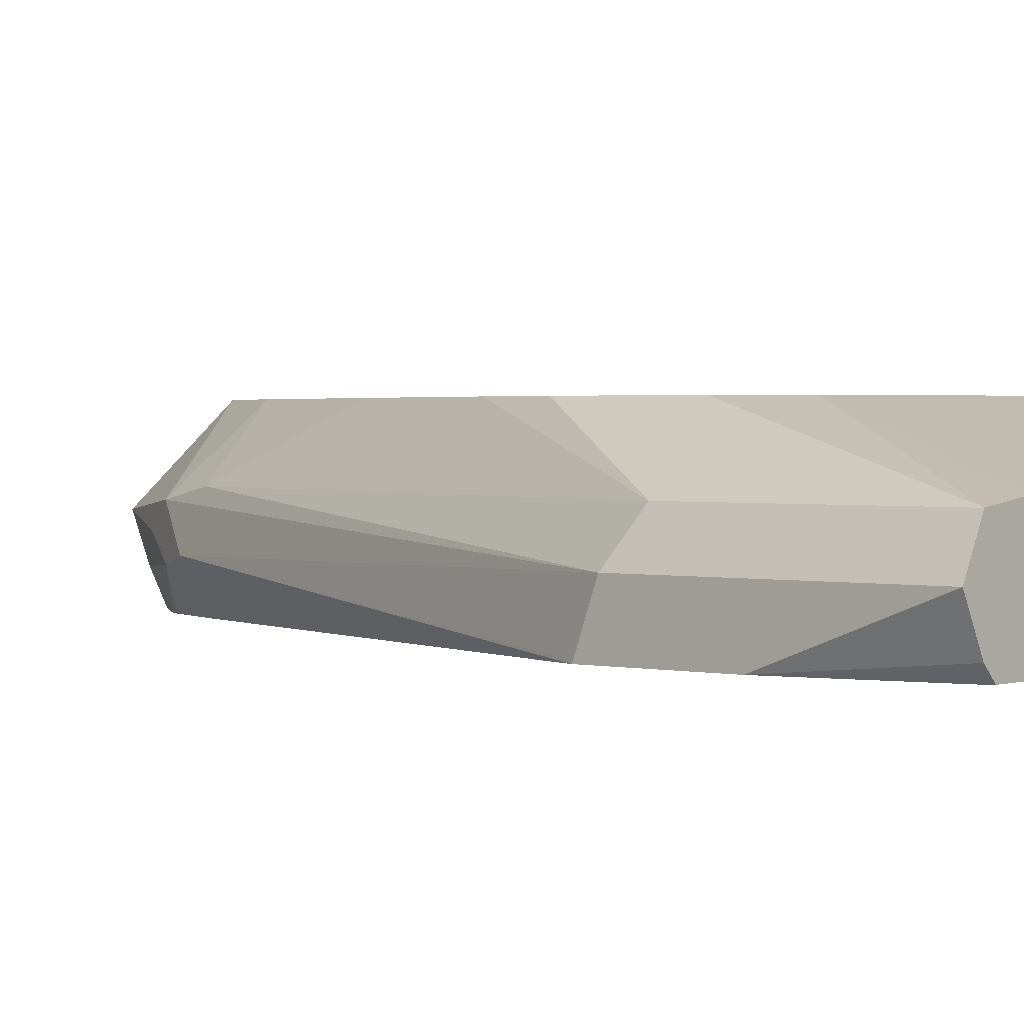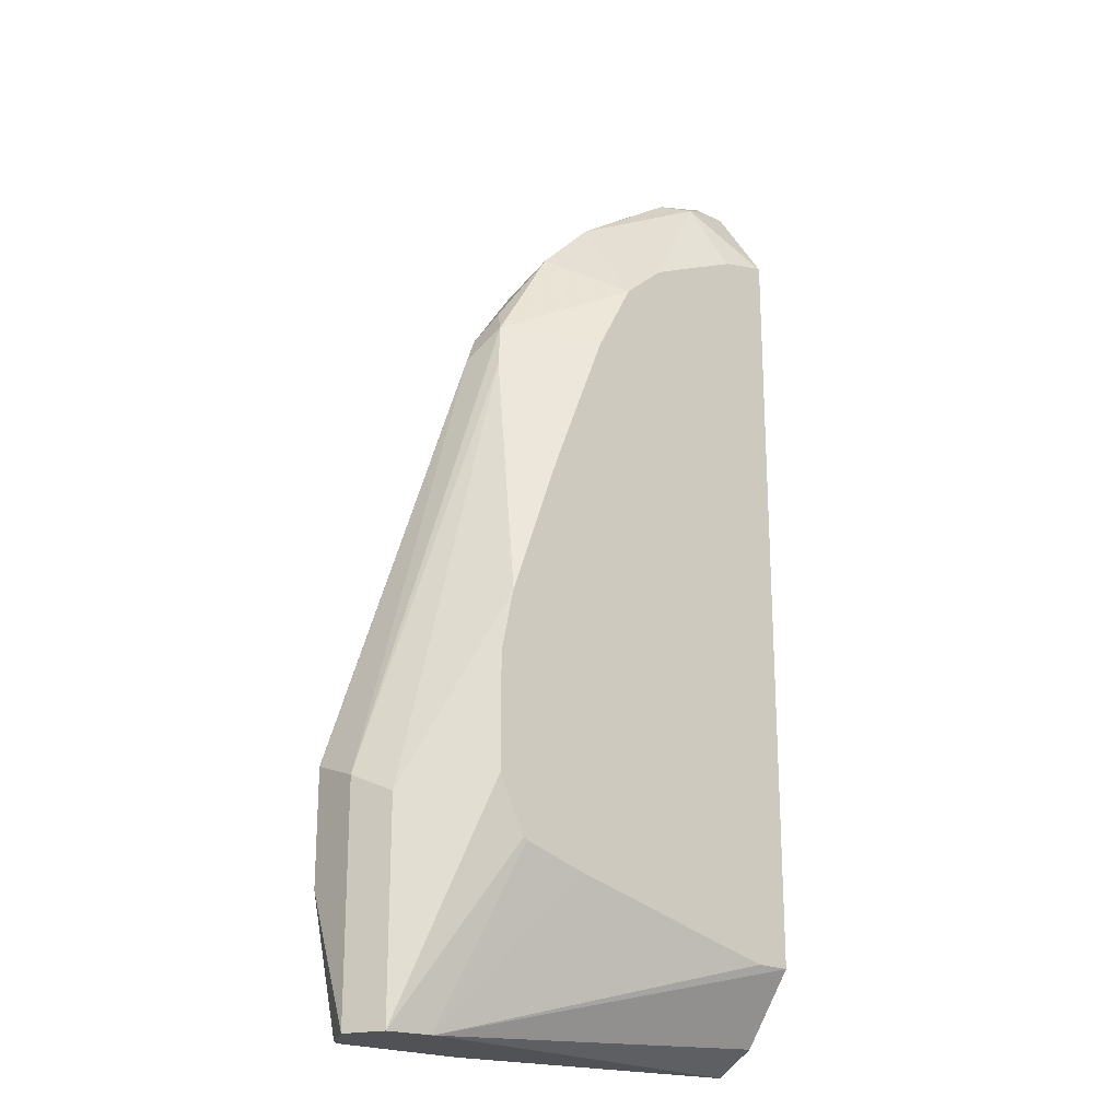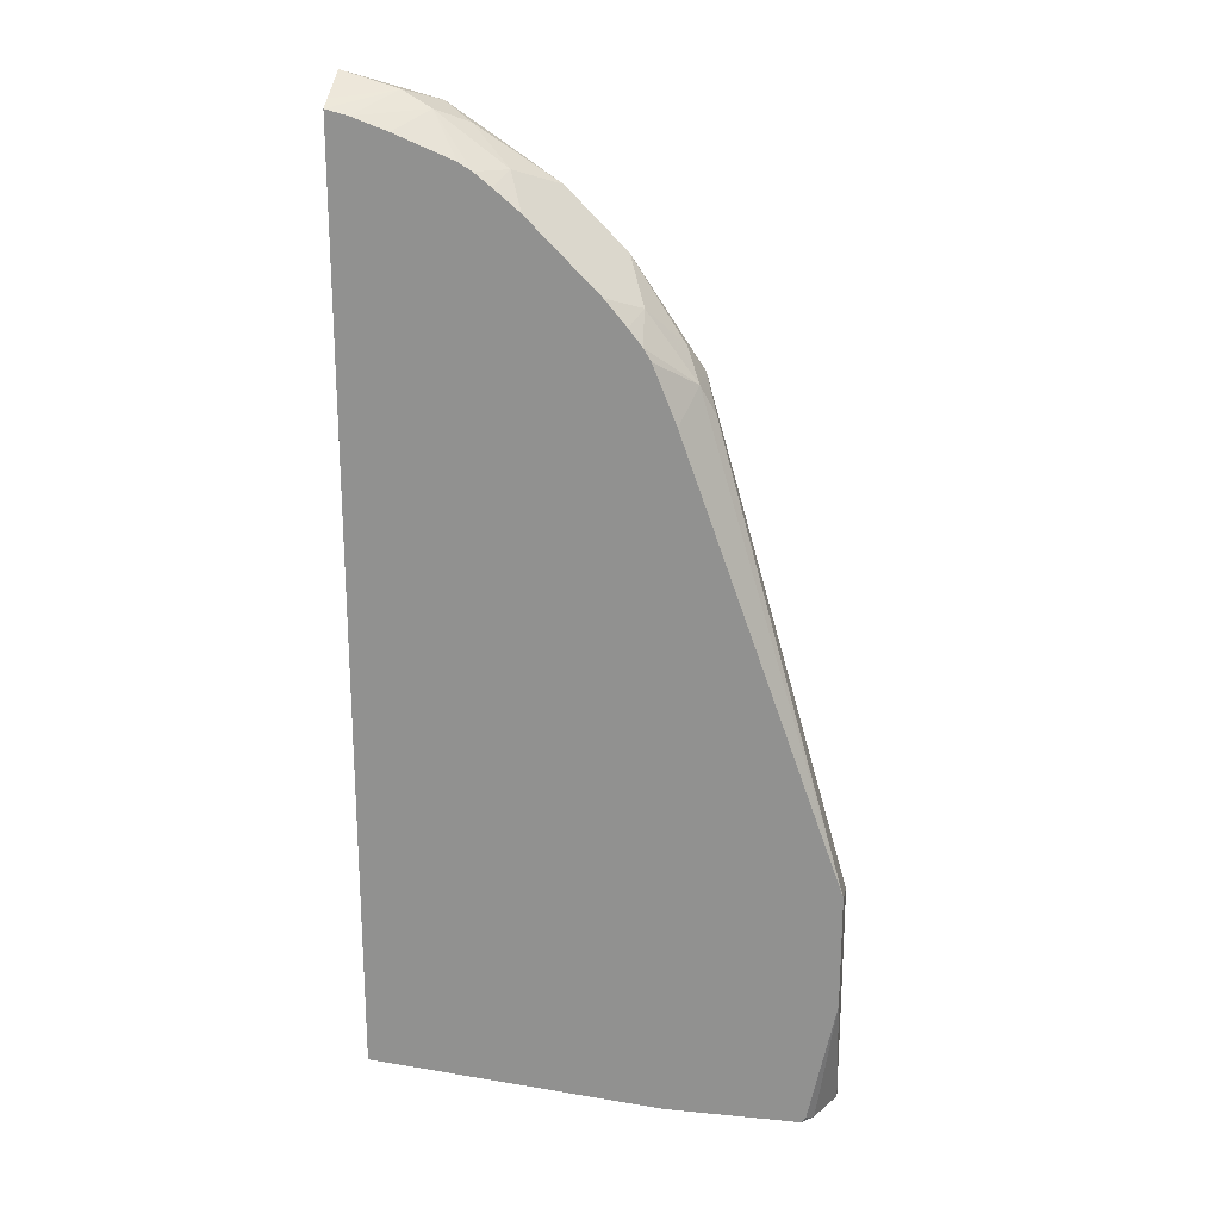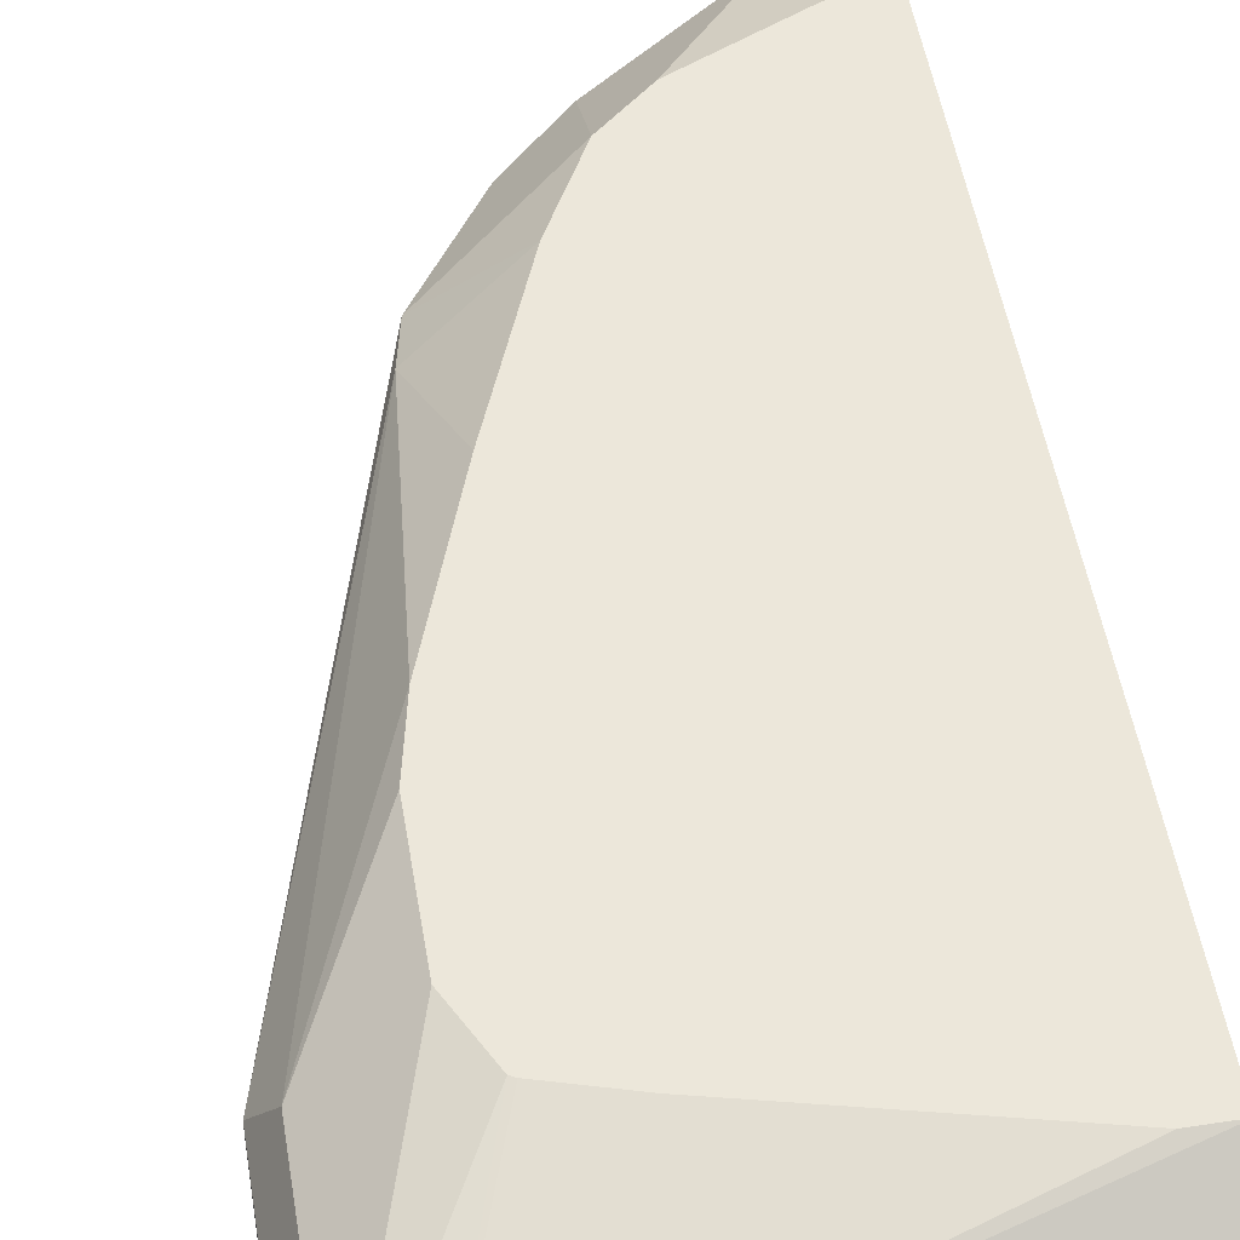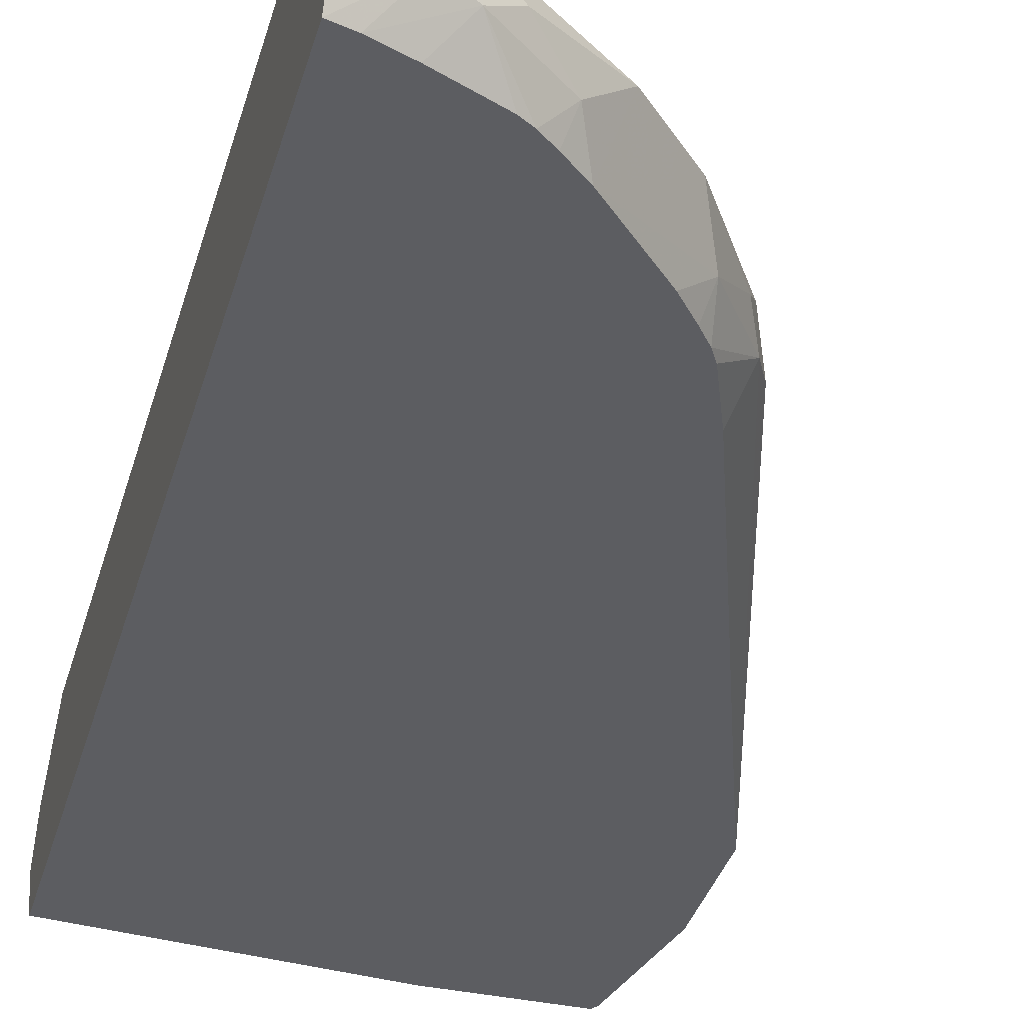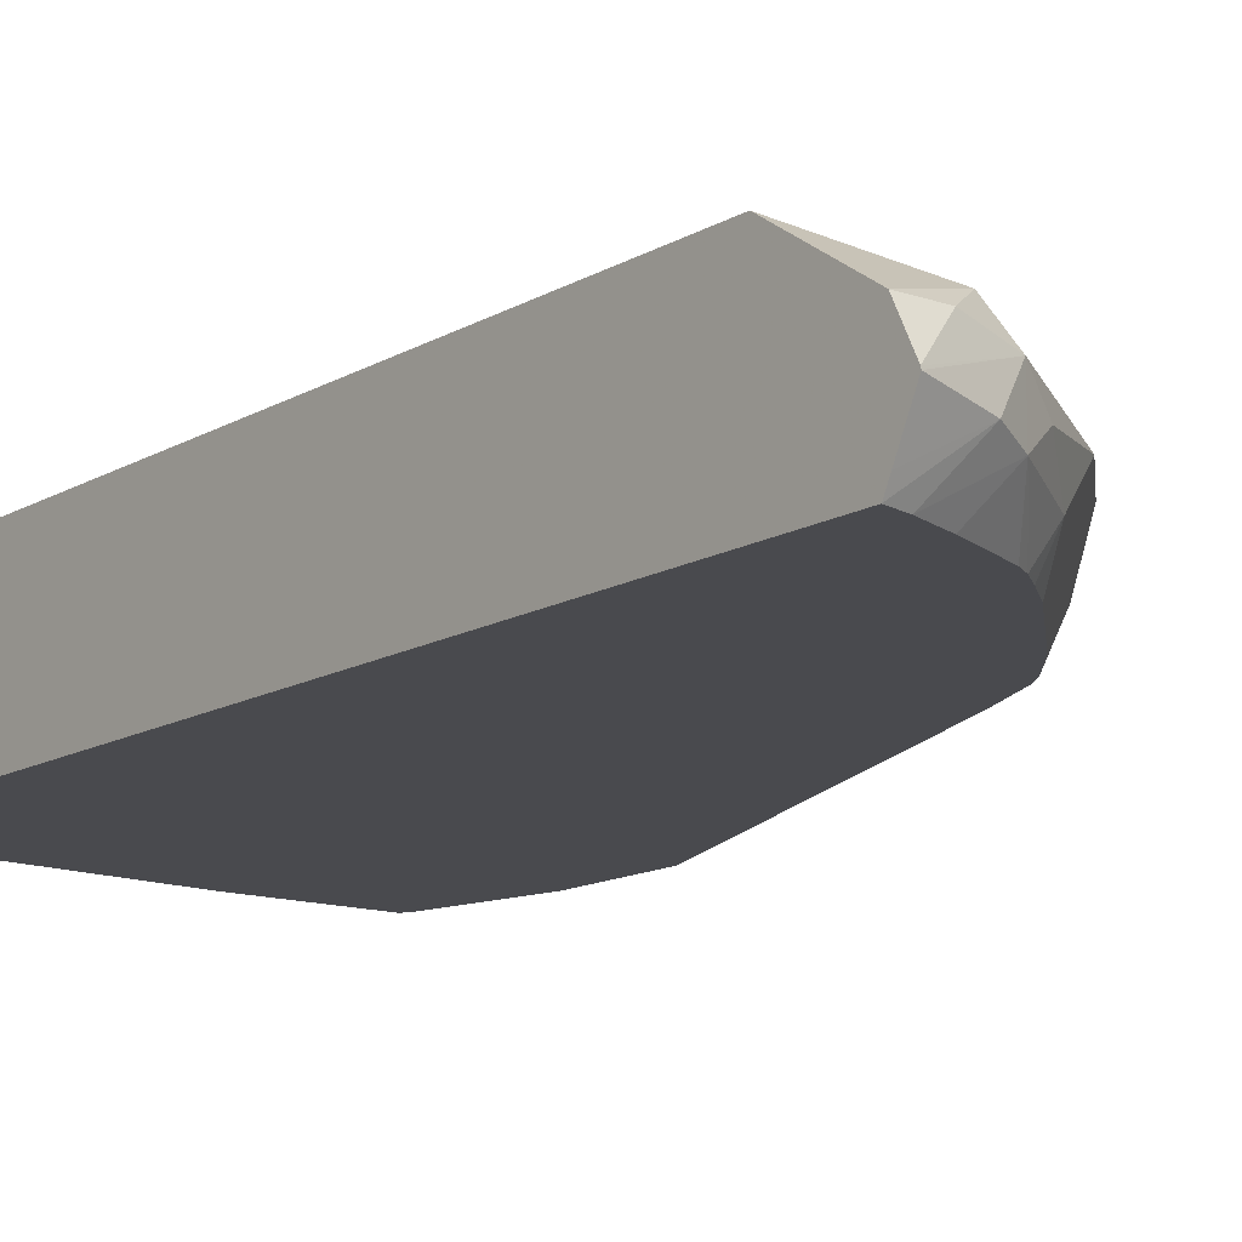
<metadata>
{"format":"obj","ext":"obj","renderer":"f3d","projection":"perspective","resolution":1024,"background":"white","views":[{"elev":1.6,"azim":130.8,"up":"+Y"},{"elev":-21.2,"azim":139.3,"up":"+Z"},{"elev":22.2,"azim":9.6,"up":"+Z"},{"elev":51.4,"azim":170.5,"up":"+Y"},{"elev":-37.0,"azim":-15.7,"up":"+Y"},{"elev":-13.4,"azim":-37.9,"up":"+Y"}]}
</metadata>
<code>
v 0.3399 0.4955 -0.02603
v 0.3395 0.5282 -0.0377
v 0.3395 0.4967 -0.02515
v 0.2546 0.5234 0.264
v 0.3394 0.4955 -0.0244
v 0.3399 0.4955 -0.1015
v 0.3395 0.5282 -0.1886
v 0.3394 0.5283 -0.1887
v 0.3269 0.5533 -0.05025
v 0.2892 0.5533 0.1006
v 0.2515 0.5533 0.2515
v 0.2452 0.547 0.2829
v 0.2452 0.5187 0.2829
v 0.2359 0.4955 0.2643
v 0.3223 0.4955 -0.1851
v 0.327 0.503 -0.1887
v 0.3395 0.5281 -0.1887
v 0.3269 0.5533 -0.1887
v 0.2766 0.5908 0.03779
v 0.2677 0.5908 0.07915
v 0.195 0.5908 0.2704
v 0.2327 0.5908 0.1759
v 0.1686 0.5908 0.3194
v 0.2012 0.5407 0.3521
v 0.2358 0.5329 0.3017
v 0.2138 0.5156 0.3269
v 0.2159 0.4955 0.31
v 0.2208 0.4955 0.3017
v 0.3196 0.4955 -0.1887
v 0.2978 0.5572 -0.1887
v 0.2584 0.5908 -0.07391
v 0.2765 0.5908 -0.03789
v 0.2765 0.5908 -0.0377
v 0.1397 0.5908 0.3445
v 0.1635 0.5407 0.3898
v 0.1484 0.4955 0.3823
v 0.1899 0.4955 0.3408
v 0.1937 0.4955 0.3369
v 0.2075 0.4955 0.3206
v 0.2312 0.4955 -0.1887
v 0.2965 0.5573 -0.1887
v 0.2136 0.5908 -0.08803
v 0.2555 0.5908 -0.07542
v 0.07194 0.5908 0.3758
v 0.08302 0.5659 0.4262
v 0.09433 0.547 0.4338
v 0.1132 0.5329 0.4244
v 0.1383 0.5156 0.4024
v 0.1321 0.4955 0.3961
v 0.03888 0.5017 -0.1765
v 0.03888 0.5259 -0.1874
v 0.03888 0.5282 -0.1883
v 0.2644 0.5334 -0.1887
v 0.03888 0.4955 -0.1727
v 0.2952 0.5565 -0.1887
v 0.03888 0.5289 -0.1882
v 0.03888 0.5559 -0.1728
v 0.03888 0.5908 -0.1257
v 0.06307 0.5908 -0.1257
v 0.04313 0.5908 0.3827
v 0.03888 0.5908 0.3833
v 0.03888 0.5533 0.4401
v 0.06289 0.5533 0.4401
v 0.03888 0.5293 0.4521
v 0.03888 0.528 0.4524
v 0.07547 0.5234 0.4433
v 0.09433 0.5187 0.4338
v 0.1214 0.4955 0.4045
v 0.2712 0.5401 -0.1887
v 0.03888 0.4955 0.436
v 0.03888 0.5036 0.4402
v 0.05288 0.4955 0.4326
v 0.07574 0.4955 0.4246
v 0.1132 0.4955 0.4094
f 34 44 45
f 35 47 48
f 34 45 35
f 35 45 46
f 35 46 47
f 30 43 31
f 40 52 53
f 36 48 49
f 40 50 51
f 40 51 52
f 40 54 50
f 41 55 52
f 30 42 43
f 41 52 56
f 35 48 36
f 30 41 42
f 19 23 21
f 26 38 39
f 41 56 57
f 19 61 60
f 19 60 44
f 19 44 34
f 19 34 23
f 19 21 22
f 26 39 27
f 19 22 20
f 23 35 24
f 24 35 36
f 24 36 26
f 24 26 25
f 26 36 37
f 26 37 38
f 23 34 35
f 41 57 58
f 62 64 63
f 41 59 42
f 50 58 57
f 50 57 56
f 50 56 52
f 50 52 51
f 52 55 69
f 52 69 53
f 50 61 58
f 65 71 66
f 66 70 72
f 66 72 67
f 67 72 73
f 67 73 74
f 67 74 68
f 19 58 61
f 66 71 70
f 50 62 61
f 50 64 62
f 50 65 64
f 44 60 45
f 45 60 61
f 45 61 62
f 45 62 63
f 45 63 46
f 46 63 64
f 46 65 66
f 46 66 67
f 46 67 47
f 47 67 48
f 48 67 68
f 48 68 49
f 50 54 70
f 50 70 71
f 50 71 65
f 41 58 59
f 19 59 58
f 46 64 65
f 19 43 42
f 1 15 6
f 1 6 7
f 1 7 2
f 2 7 8
f 2 8 9
f 2 9 10
f 1 29 15
f 2 10 11
f 2 11 12
f 2 12 4
f 2 4 3
f 4 12 13
f 4 13 5
f 5 13 14
f 19 42 59
f 1 40 29
f 1 54 40
f 1 72 70
f 1 2 3
f 1 3 4
f 1 4 5
f 1 5 14
f 1 14 28
f 1 28 27
f 1 27 39
f 1 39 38
f 1 38 37
f 1 37 36
f 1 36 49
f 1 49 68
f 1 68 74
f 1 74 73
f 1 73 72
f 6 15 16
f 6 16 17
f 1 70 54
f 7 17 8
f 12 24 25
f 12 25 13
f 13 25 26
f 13 26 27
f 13 27 28
f 15 29 16
f 12 23 24
f 18 30 31
f 18 32 33
f 18 33 19
f 19 33 32
f 19 32 31
f 19 31 43
f 6 17 7
f 18 31 32
f 12 21 23
f 13 28 14
f 8 69 55
f 11 22 21
f 8 16 29
f 8 29 40
f 8 40 53
f 8 53 69
f 8 55 41
f 8 41 30
f 8 17 16
f 8 30 18
f 8 18 9
f 9 19 20
f 9 20 10
f 9 18 19
f 10 20 11
f 11 21 12
f 11 20 22

</code>
